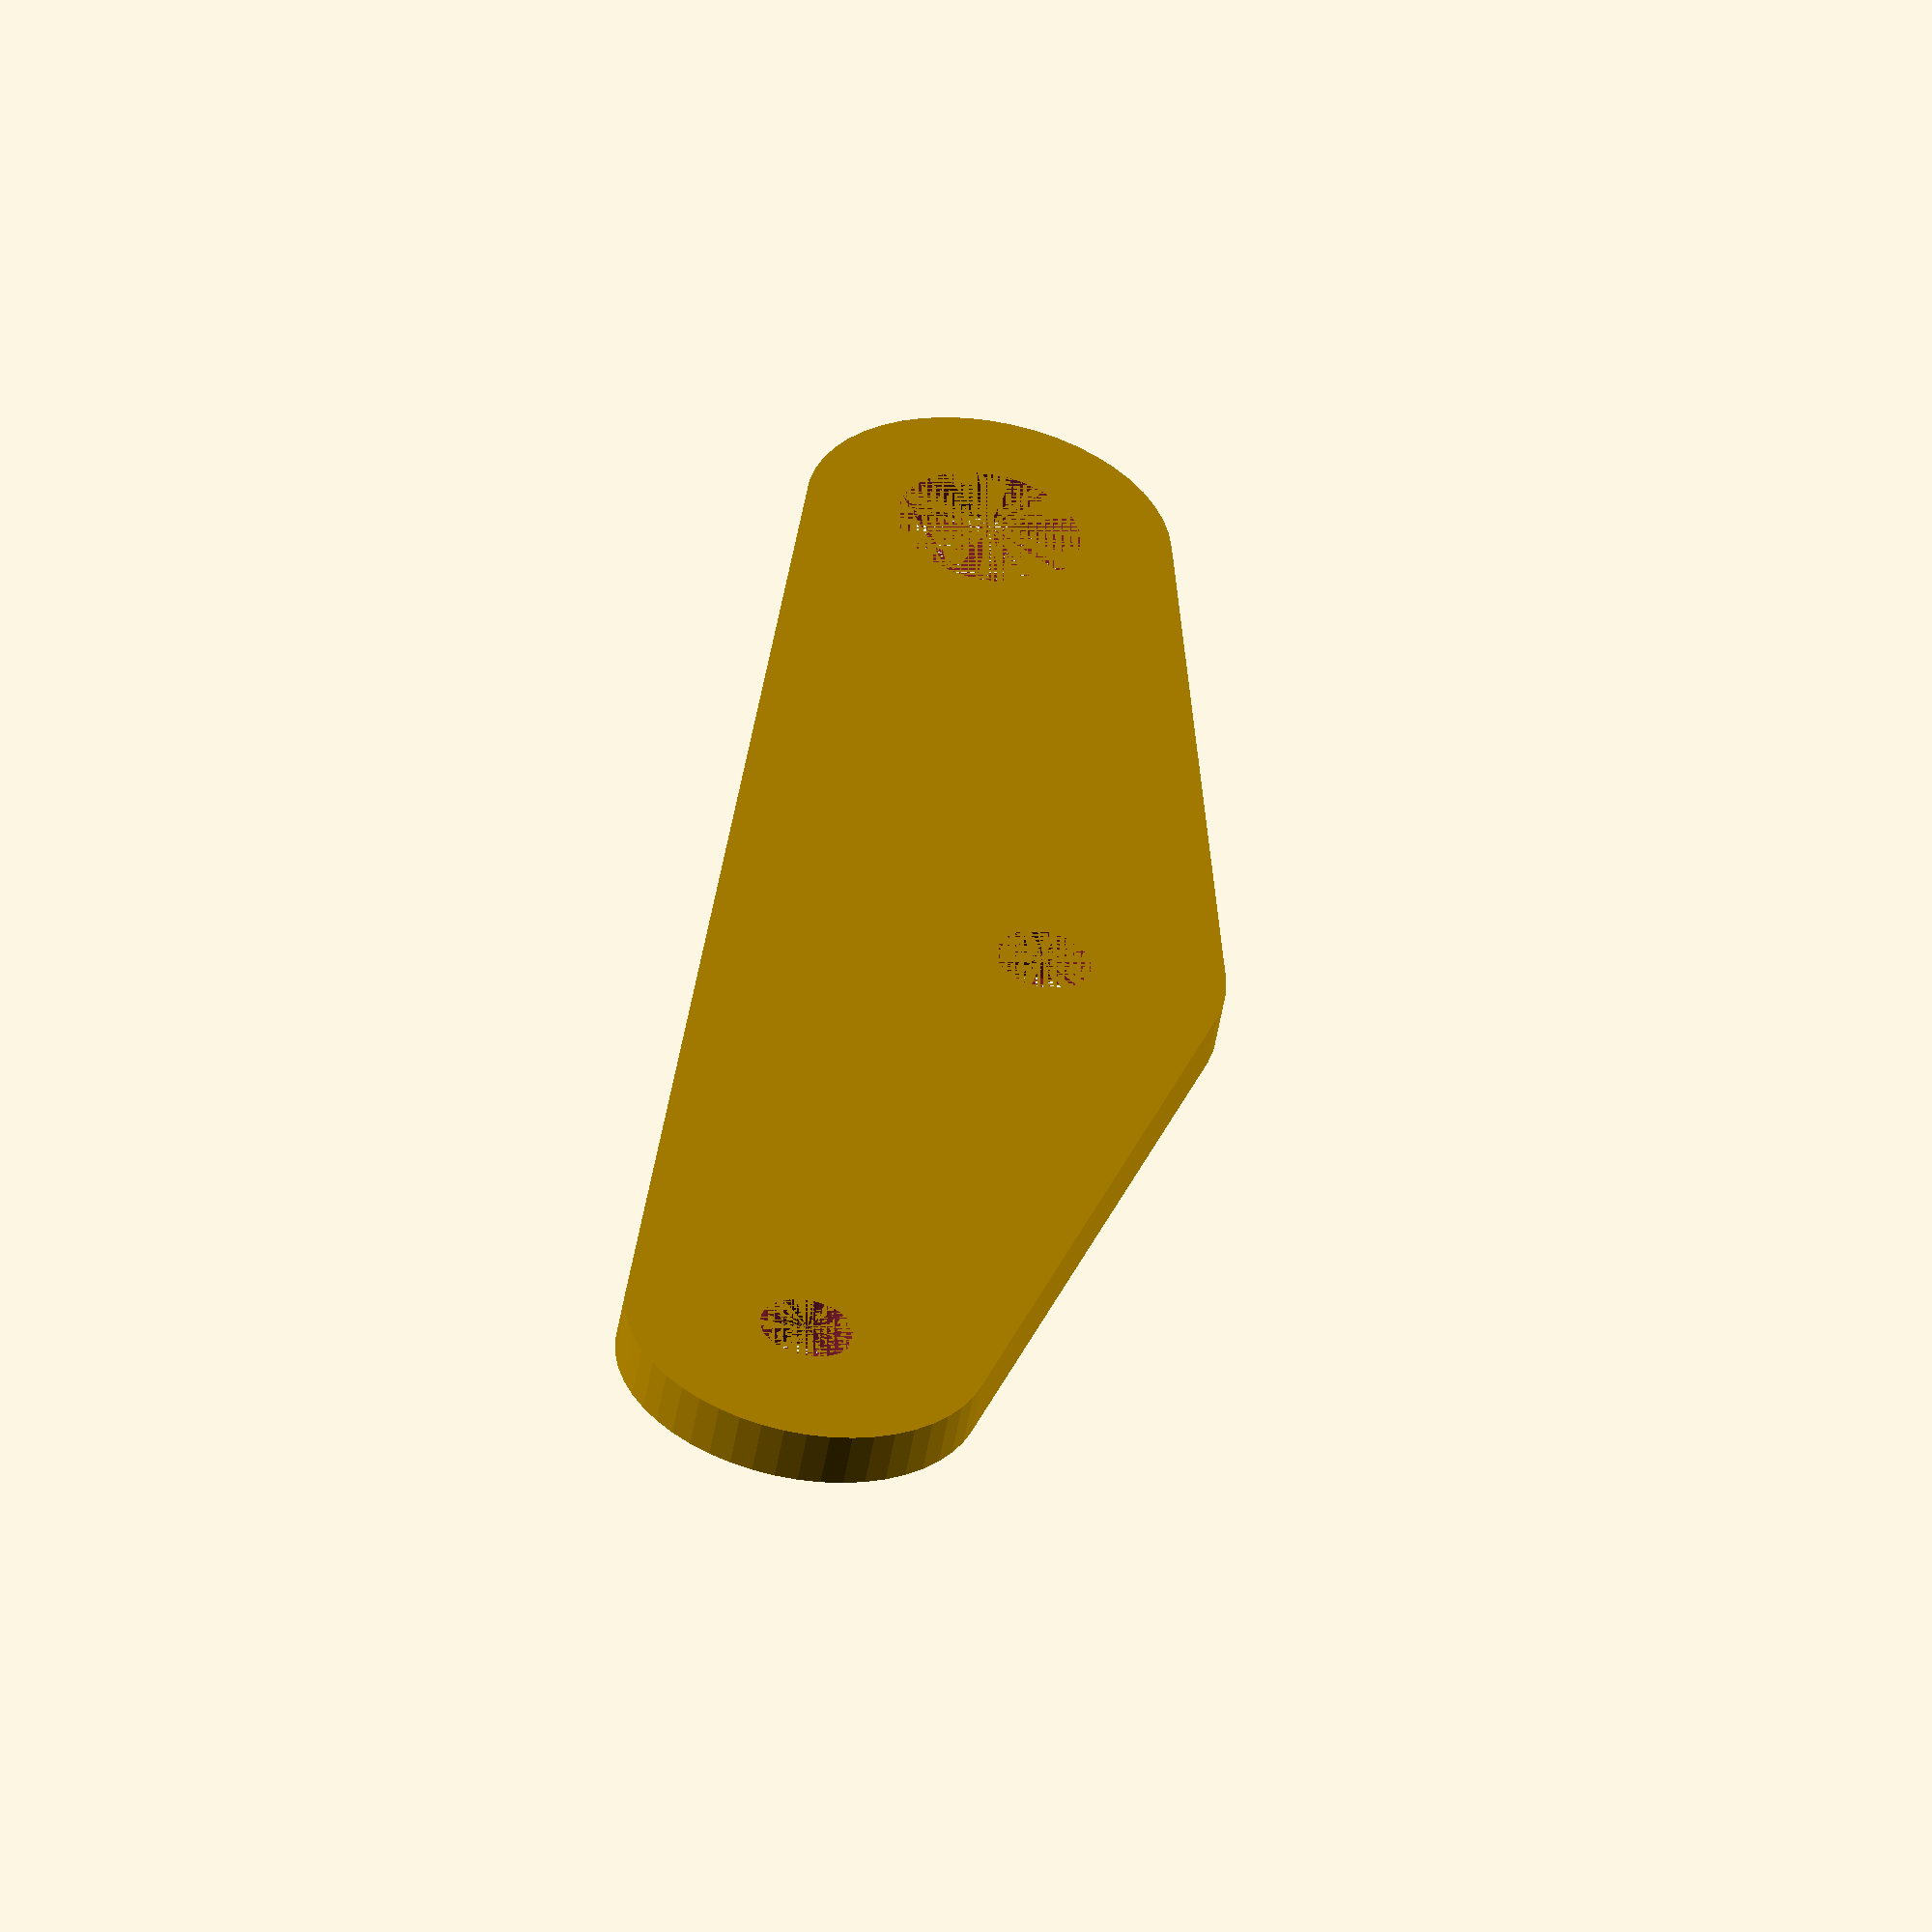
<openscad>
HOLE_DIST = 78;
HOLE_DIA = 5.2;

BEARING_DIA = 10;
CENTER_OFFSET = 8;

FRAME_DIA = 20;
FRAME_THICKNESS = 3;


$fn = 50;

module frame() {
  difference() {
    hull() {
      for(i = [-1, 1]) {
        translate([i * HOLE_DIST/2, 0, 0])
        cylinder(d = FRAME_DIA, h = FRAME_THICKNESS);
      }

      translate([0, CENTER_OFFSET, 0])
      cylinder(d = FRAME_DIA, h = FRAME_THICKNESS);
    }

    translate([0, CENTER_OFFSET, 0])
    cylinder(d = HOLE_DIA, h = FRAME_THICKNESS);
    
    translate([-HOLE_DIST/2, 0, 0])
    cylinder(d = HOLE_DIA, h = FRAME_THICKNESS);

    translate([HOLE_DIST/2, 0, 0])
    cylinder(d = BEARING_DIA, h = FRAME_THICKNESS);
  }
}

frame();
</openscad>
<views>
elev=234.9 azim=82.7 roll=10.0 proj=o view=wireframe
</views>
